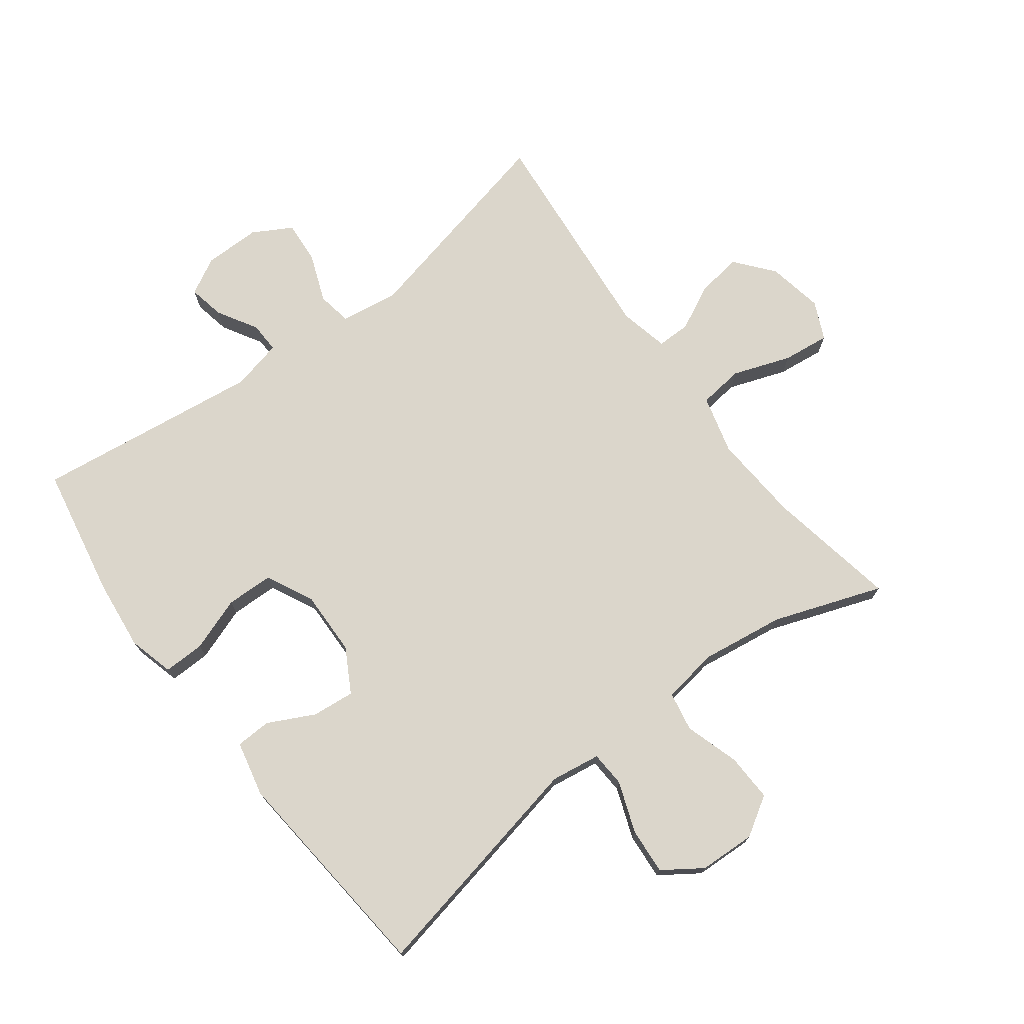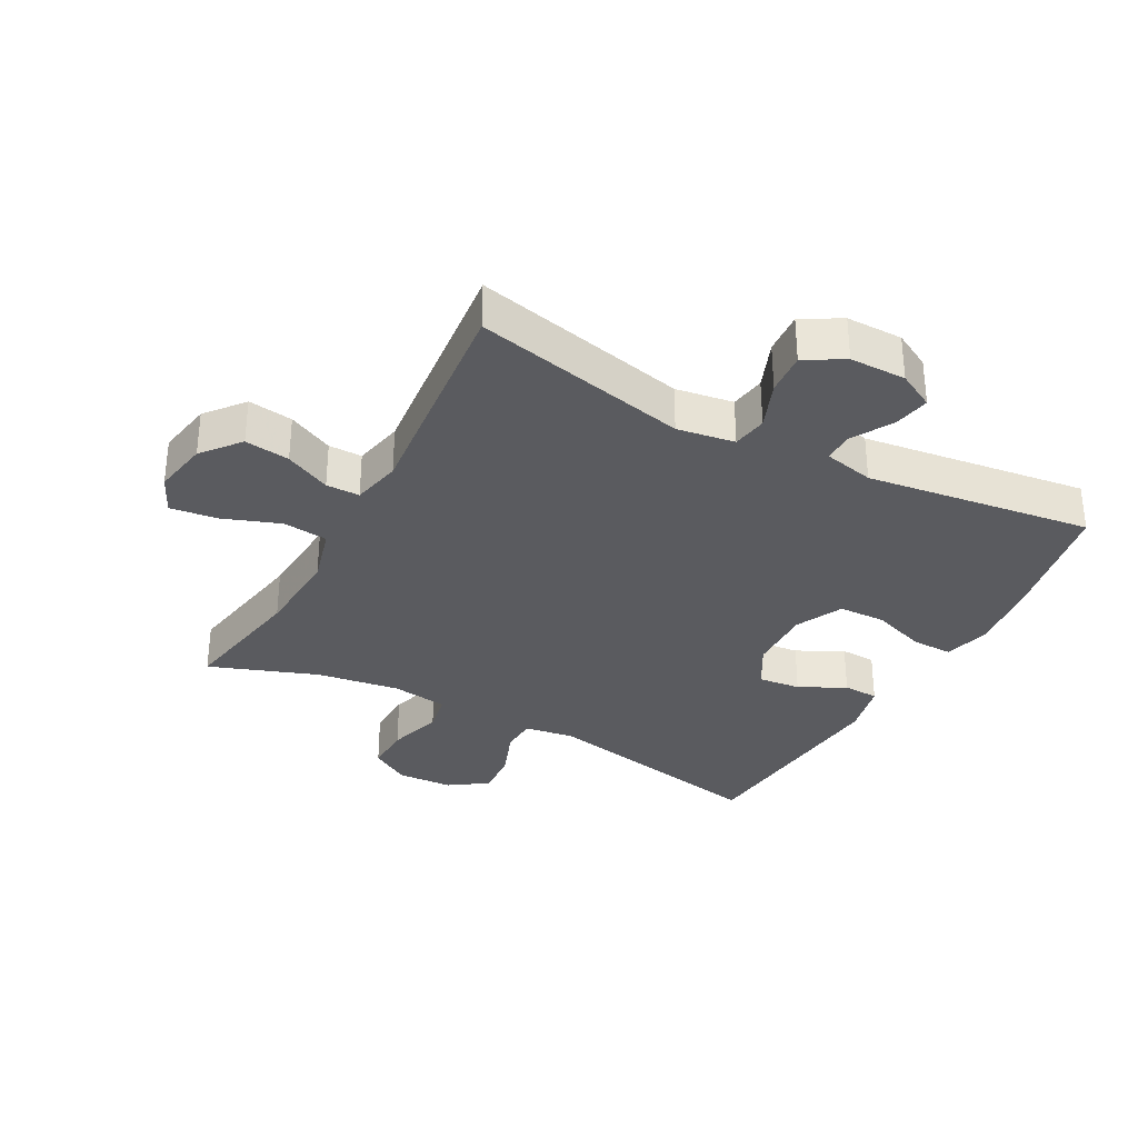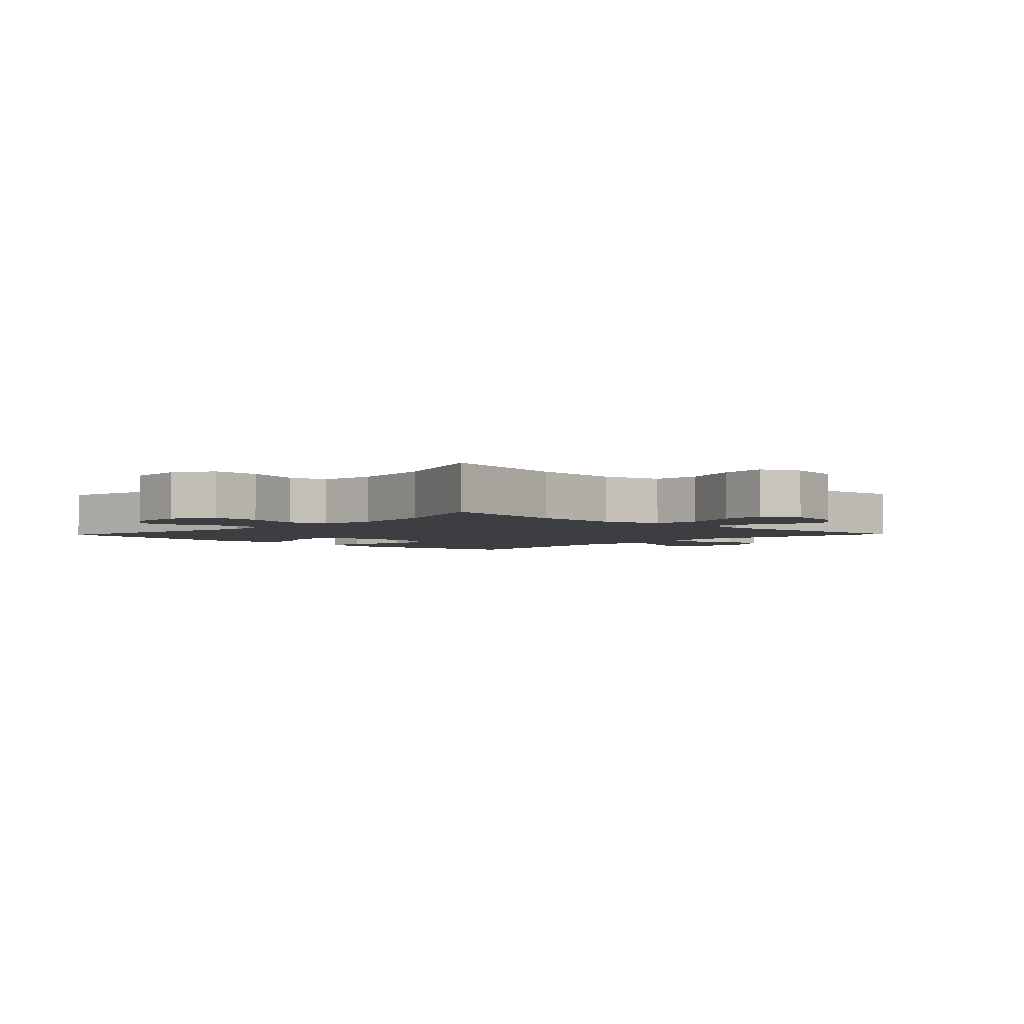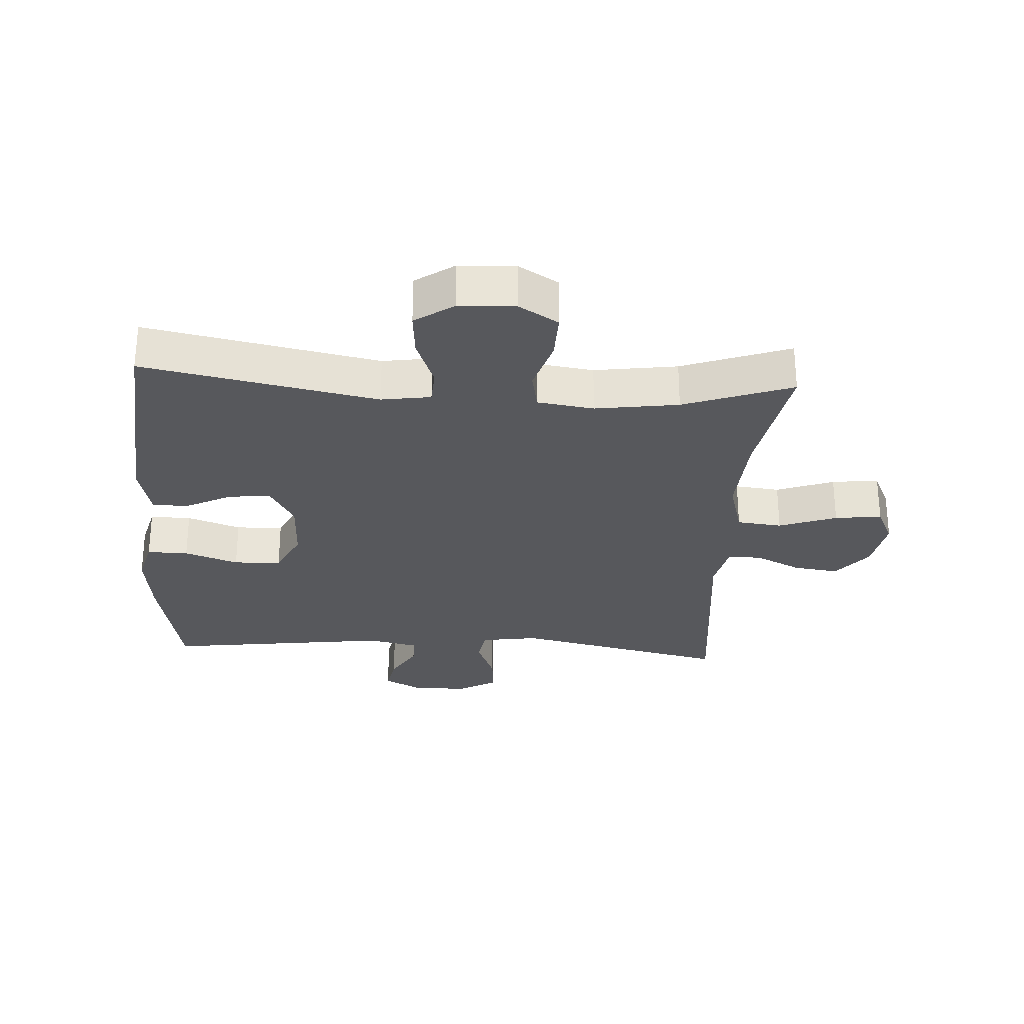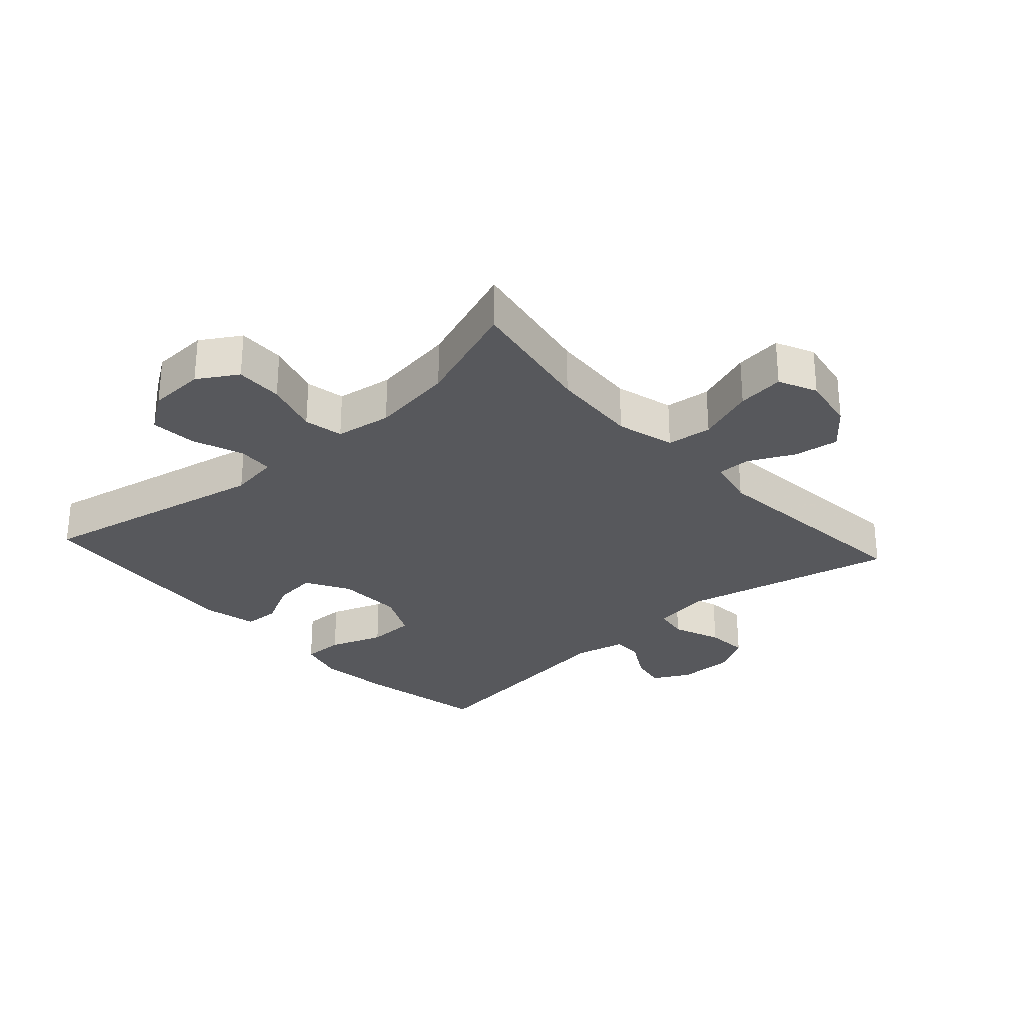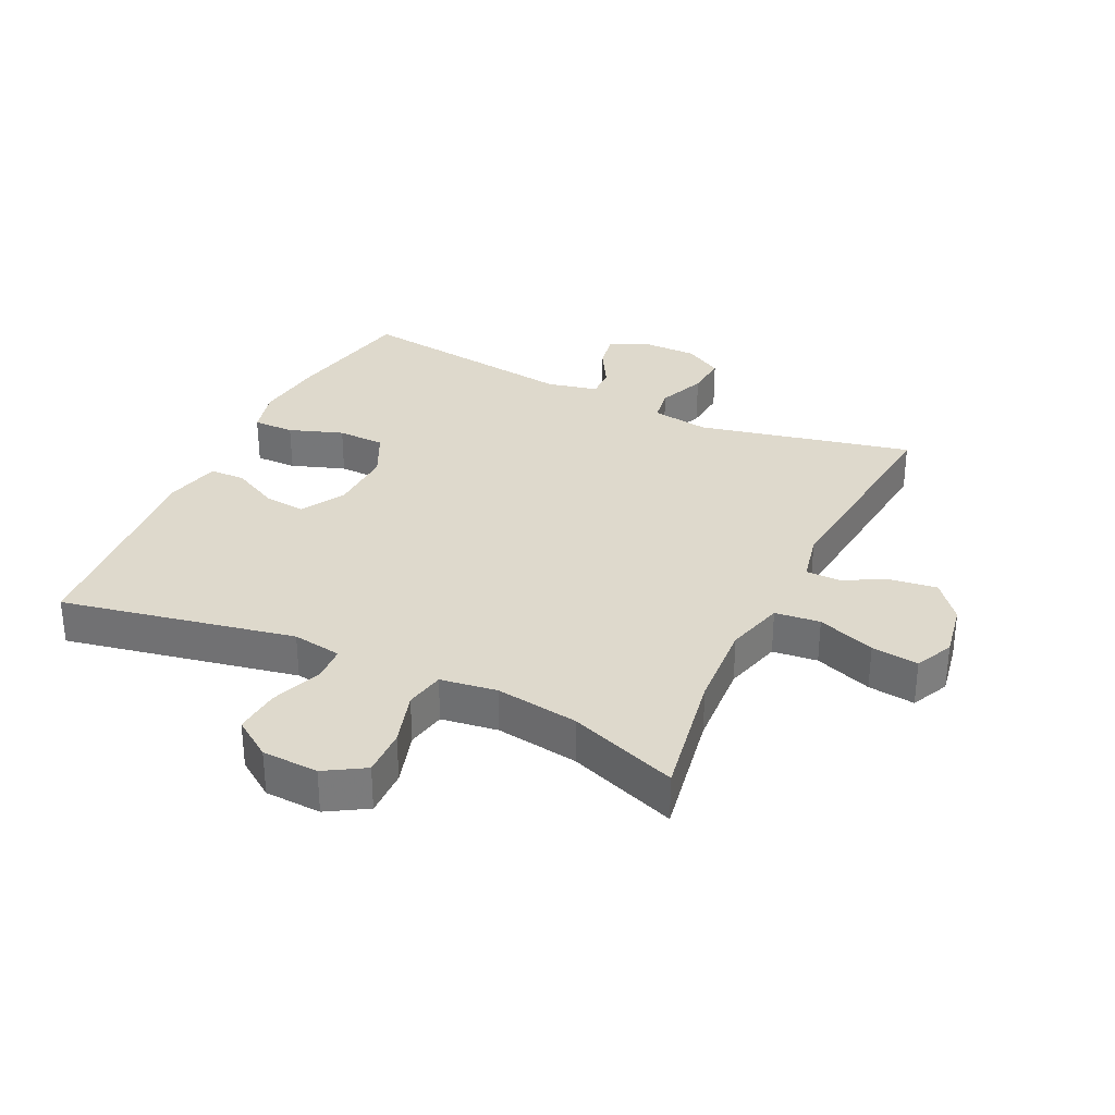
<metadata>
{"format":"obj","ext":"obj","renderer":"f3d","projection":"perspective","resolution":1024,"background":"white","views":[{"elev":73.5,"azim":-37.2,"up":"+Y"},{"elev":-32.8,"azim":151.7,"up":"+Y"},{"elev":-3.2,"azim":46.2,"up":"+Y"},{"elev":-28.4,"azim":-3.4,"up":"+Y"},{"elev":-28.5,"azim":42.0,"up":"+Y"},{"elev":32.0,"azim":25.7,"up":"+Y"}]}
</metadata>
<code>
v -0.5 0.07 0.5
v -0.132 0.07 0.426
v -0.054 0.07 0.438
v -0.051 0.07 0.494
v -0.081 0.07 0.574
v -0.087 0.07 0.647
v -0.026 0.07 0.689
v 0.063 0.07 0.693
v 0.125 0.07 0.655
v 0.123 0.07 0.58
v 0.097 0.07 0.494
v 0.109 0.07 0.432
v 0.198 0.07 0.419
v 0.329 0.07 0.438
v 0.5 0.07 0.5
v 0.463 0.07 0.293
v 0.454 0.07 0.154
v 0.479 0.07 0.062
v 0.55 0.07 0.054
v 0.641 0.07 0.087
v 0.715 0.07 0.096
v 0.743 0.07 0.036
v 0.727 0.07 -0.052
v 0.678 0.07 -0.112
v 0.607 0.07 -0.102
v 0.535 0.07 -0.067
v 0.482 0.07 -0.067
v 0.465 0.07 -0.145
v 0.5 0.07 -0.5
v 0.161 0.07 -0.424
v 0.07 0.07 -0.438
v 0.061 0.07 -0.493
v 0.091 0.07 -0.569
v 0.096 0.07 -0.636
v 0.035 0.07 -0.671
v -0.054 0.07 -0.671
v -0.112 0.07 -0.64
v -0.101 0.07 -0.583
v -0.064 0.07 -0.519
v -0.063 0.07 -0.471
v -0.143 0.07 -0.453
v -0.5 0.07 -0.5
v -0.54 0.07 -0.293
v -0.553 0.07 -0.181
v -0.534 0.07 -0.109
v -0.469 0.07 -0.11
v -0.384 0.07 -0.14
v -0.309 0.07 -0.138
v -0.273 0.07 -0.064
v -0.276 0.07 0.039
v -0.315 0.07 0.108
v -0.382 0.07 0.101
v -0.455 0.07 0.064
v -0.511 0.07 0.066
v -0.531 0.07 0.153
v -0.5 0 0.5
v -0.132 0 0.426
v -0.054 0 0.438
v -0.051 0 0.494
v -0.081 0 0.574
v -0.087 0 0.647
v -0.026 0 0.689
v 0.063 0 0.693
v 0.125 0 0.655
v 0.123 0 0.58
v 0.097 0 0.494
v 0.109 0 0.432
v 0.198 0 0.419
v 0.329 0 0.438
v 0.5 0 0.5
v 0.463 0 0.293
v 0.454 0 0.154
v 0.479 0 0.062
v 0.55 0 0.054
v 0.641 0 0.087
v 0.715 0 0.096
v 0.743 0 0.036
v 0.727 0 -0.052
v 0.678 0 -0.112
v 0.607 0 -0.102
v 0.535 0 -0.067
v 0.482 0 -0.067
v 0.465 0 -0.145
v 0.5 0 -0.5
v 0.161 0 -0.424
v 0.07 0 -0.438
v 0.061 0 -0.493
v 0.091 0 -0.569
v 0.096 0 -0.636
v 0.035 0 -0.671
v -0.054 0 -0.671
v -0.112 0 -0.64
v -0.101 0 -0.583
v -0.064 0 -0.519
v -0.063 0 -0.471
v -0.143 0 -0.453
v -0.5 0 -0.5
v -0.54 0 -0.293
v -0.553 0 -0.181
v -0.534 0 -0.109
v -0.469 0 -0.11
v -0.384 0 -0.14
v -0.309 0 -0.138
v -0.273 0 -0.064
v -0.276 0 0.039
v -0.315 0 0.108
v -0.382 0 0.101
v -0.455 0 0.064
v -0.511 0 0.066
v -0.531 0 0.153
f 52 53 54 55
f 51 52 55 1
f 50 51 1 2
f 49 50 2 3
f 44 45 46 47
f 44 47 48
f 41 42 43 44
f 40 41 44 48
f 36 37 38 39
f 36 39 40
f 35 36 40
f 32 33 34 35
f 32 35 40
f 31 32 40 48
f 28 29 30
f 27 28 30 31
f 23 24 25 26
f 23 26 27
f 22 23 27
f 19 20 21 22
f 19 22 27
f 18 19 27 31
f 14 15 16
f 13 14 16 17
f 12 13 17 18
f 8 9 10 11
f 6 7 8 11
f 4 5 6 11
f 3 4 11 12
f 49 3 12 18
f 18 31 48 49
f 110 109 108 107
f 56 110 107 106
f 57 56 106 105
f 58 57 105 104
f 102 101 100 99
f 103 102 99
f 99 98 97 96
f 103 99 96 95
f 94 93 92 91
f 95 94 91
f 95 91 90
f 90 89 88 87
f 95 90 87
f 103 95 87 86
f 85 84 83
f 86 85 83 82
f 81 80 79 78
f 82 81 78
f 82 78 77
f 77 76 75 74
f 82 77 74
f 86 82 74 73
f 71 70 69
f 72 71 69 68
f 73 72 68 67
f 66 65 64 63
f 66 63 62 61
f 66 61 60 59
f 67 66 59 58
f 73 67 58 104
f 104 103 86 73
f 1 56 57 2
f 2 57 58 3
f 3 58 59 4
f 4 59 60 5
f 5 60 61 6
f 6 61 62 7
f 7 62 63 8
f 8 63 64 9
f 9 64 65 10
f 10 65 66 11
f 11 66 67 12
f 12 67 68 13
f 13 68 69 14
f 14 69 70 15
f 15 70 71 16
f 16 71 72 17
f 17 72 73 18
f 18 73 74 19
f 19 74 75 20
f 20 75 76 21
f 21 76 77 22
f 22 77 78 23
f 23 78 79 24
f 24 79 80 25
f 25 80 81 26
f 26 81 82 27
f 27 82 83 28
f 28 83 84 29
f 29 84 85 30
f 30 85 86 31
f 31 86 87 32
f 32 87 88 33
f 33 88 89 34
f 34 89 90 35
f 35 90 91 36
f 36 91 92 37
f 37 92 93 38
f 38 93 94 39
f 39 94 95 40
f 40 95 96 41
f 41 96 97 42
f 42 97 98 43
f 43 98 99 44
f 44 99 100 45
f 45 100 101 46
f 46 101 102 47
f 47 102 103 48
f 48 103 104 49
f 49 104 105 50
f 50 105 106 51
f 51 106 107 52
f 52 107 108 53
f 53 108 109 54
f 54 109 110 55
f 55 110 56 1

</code>
